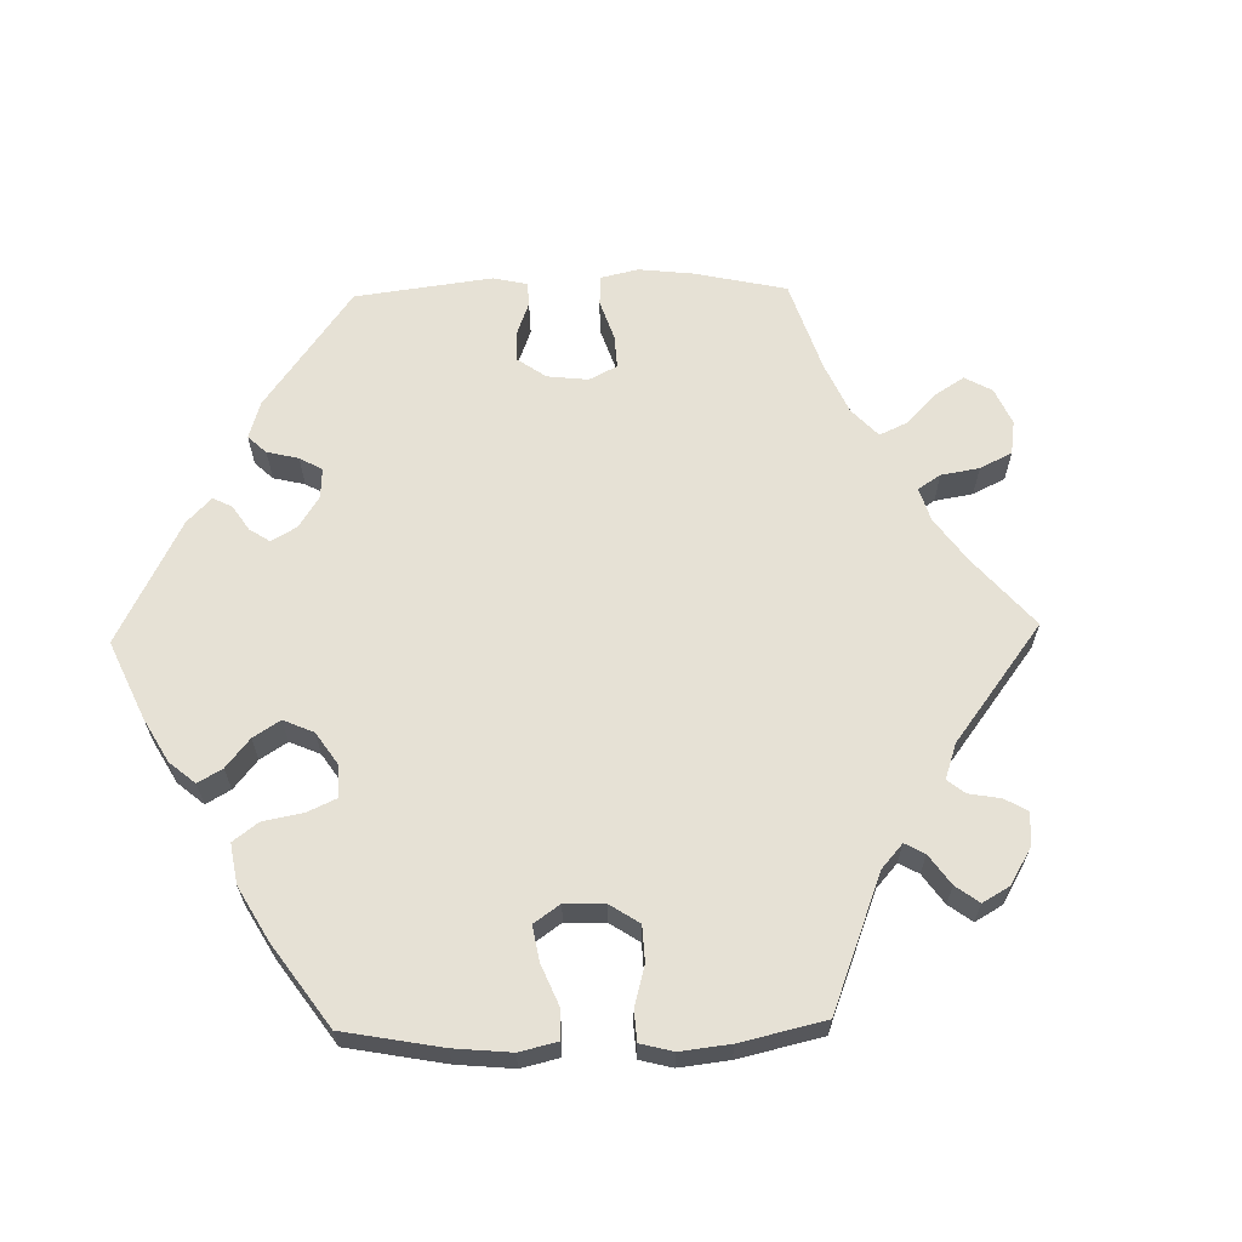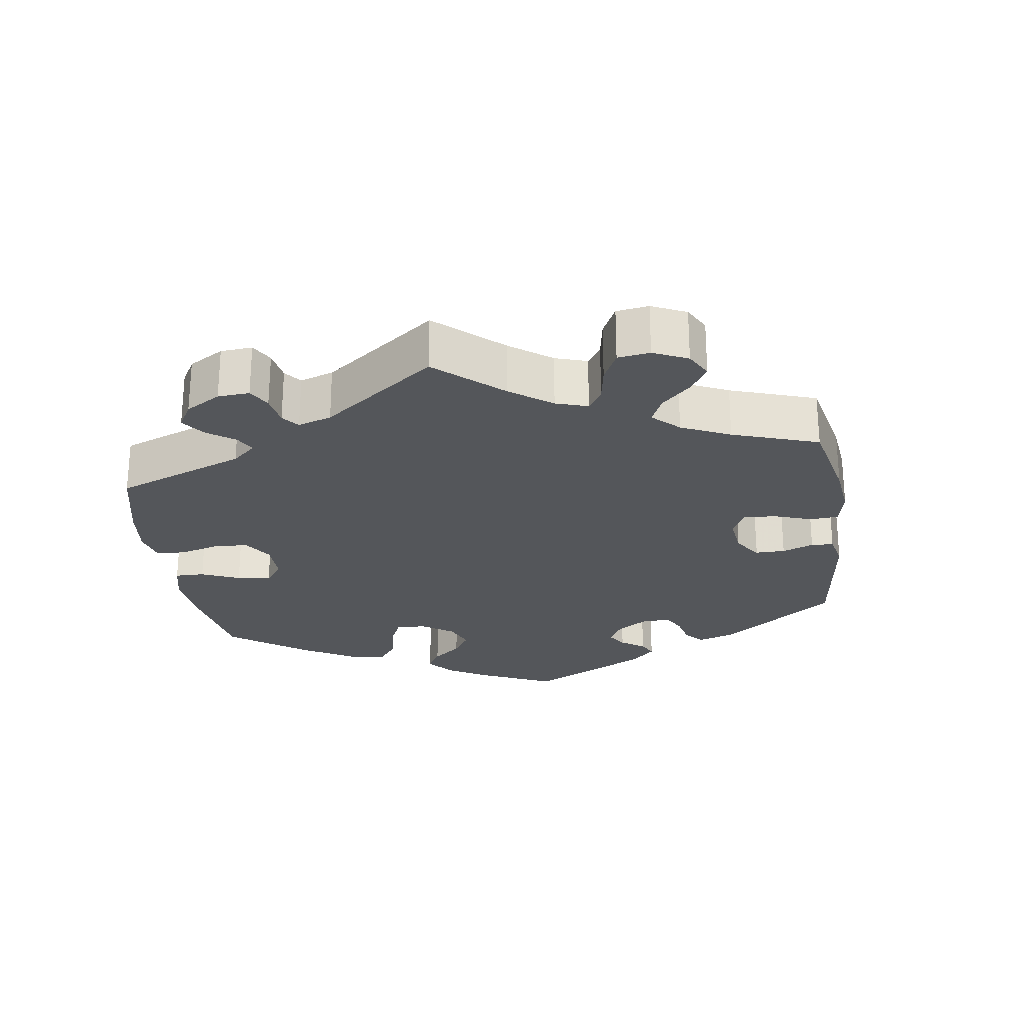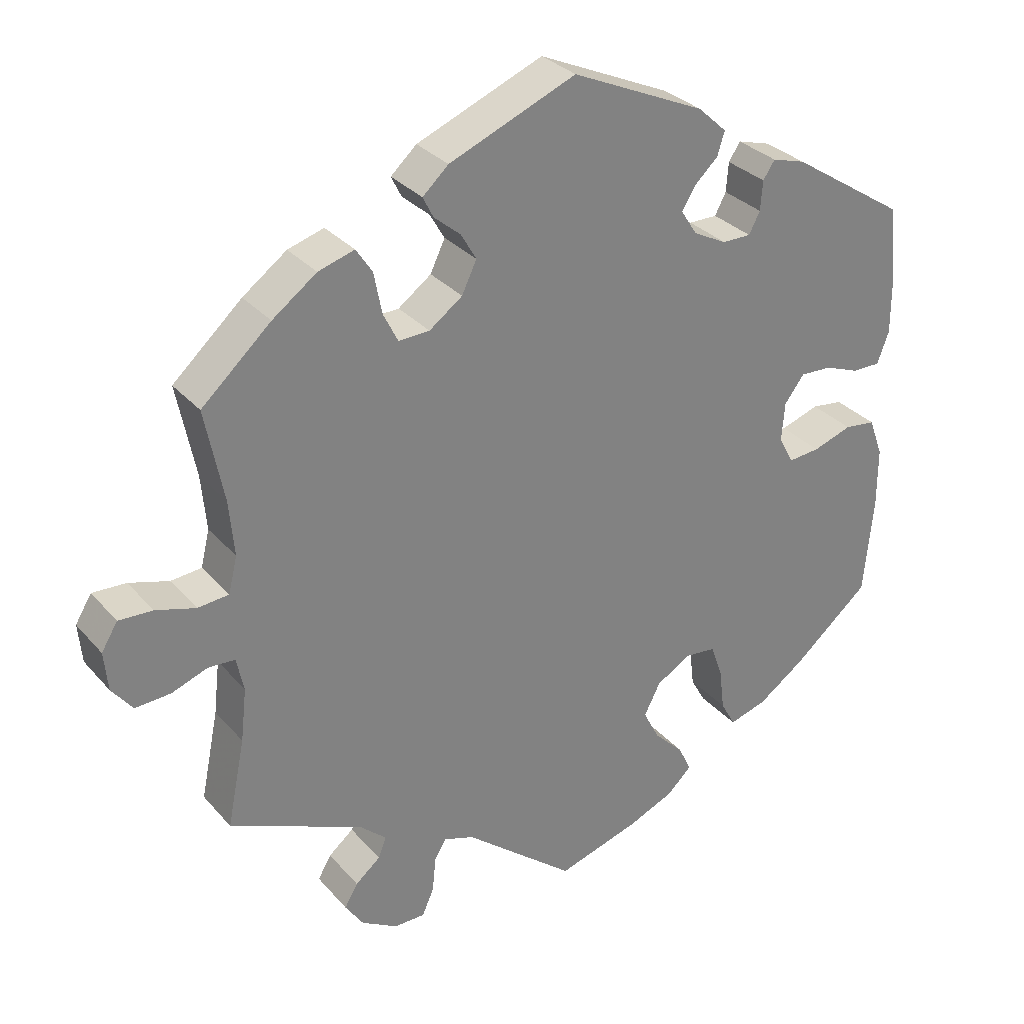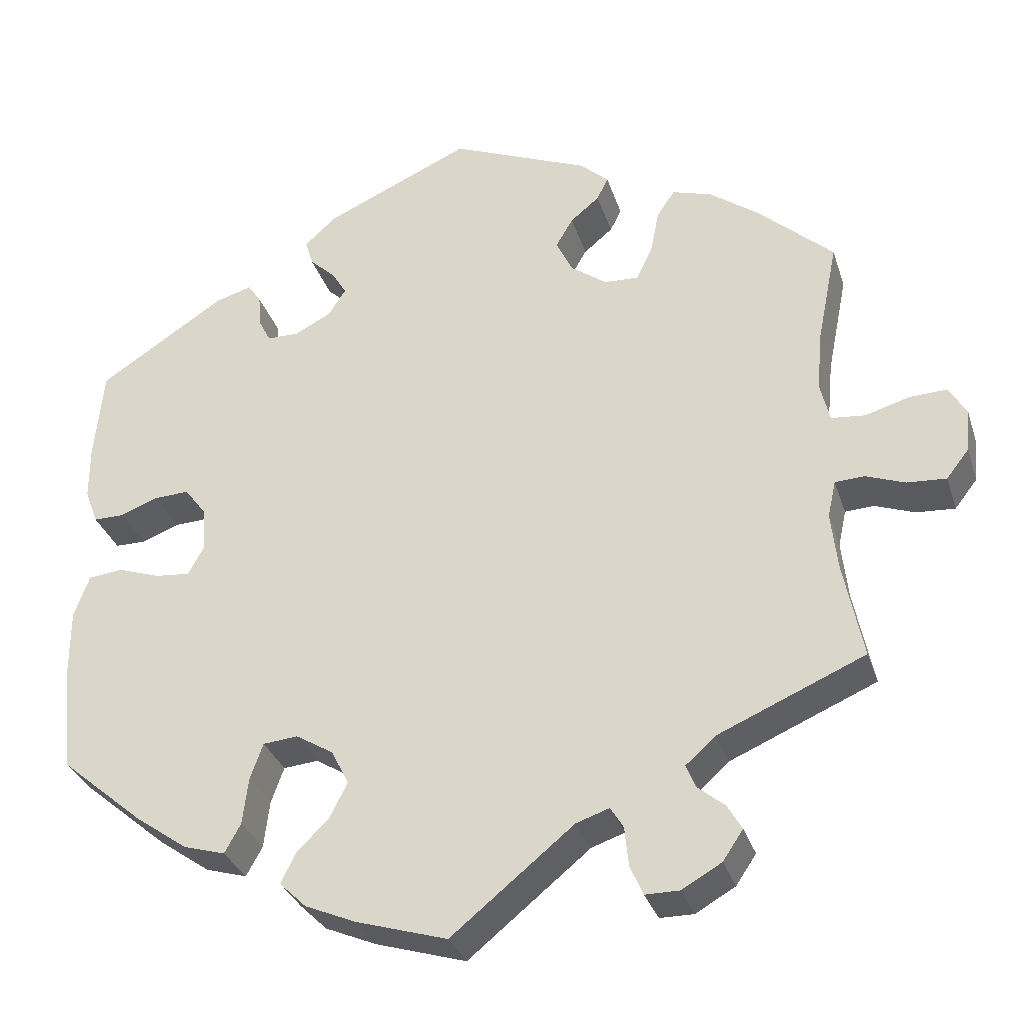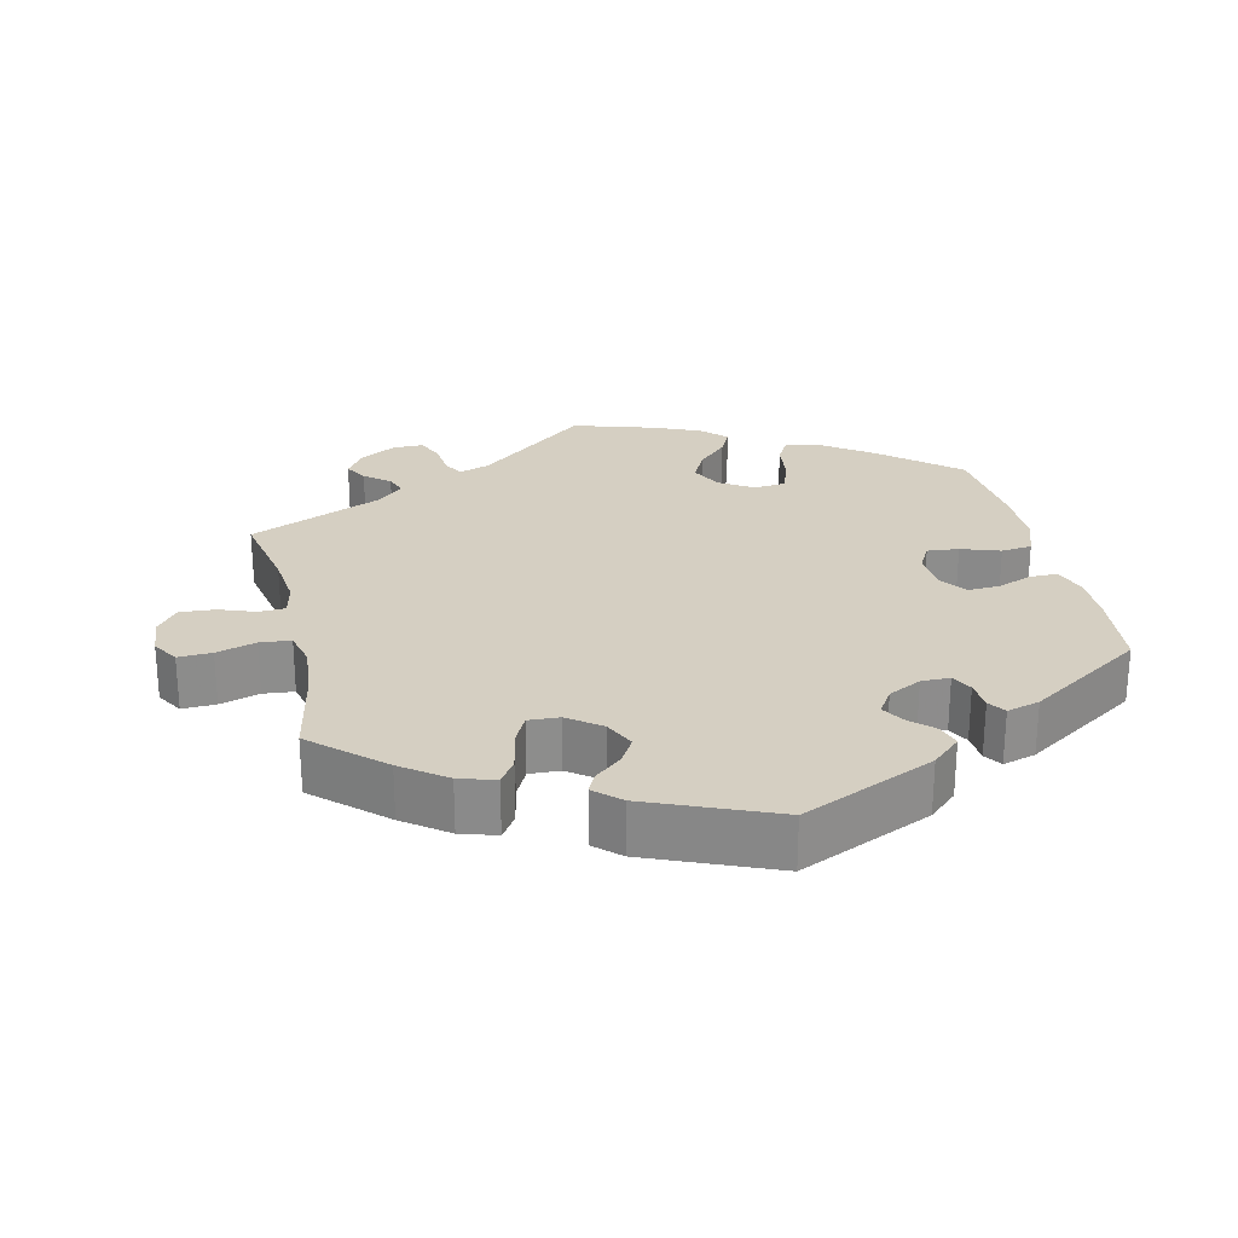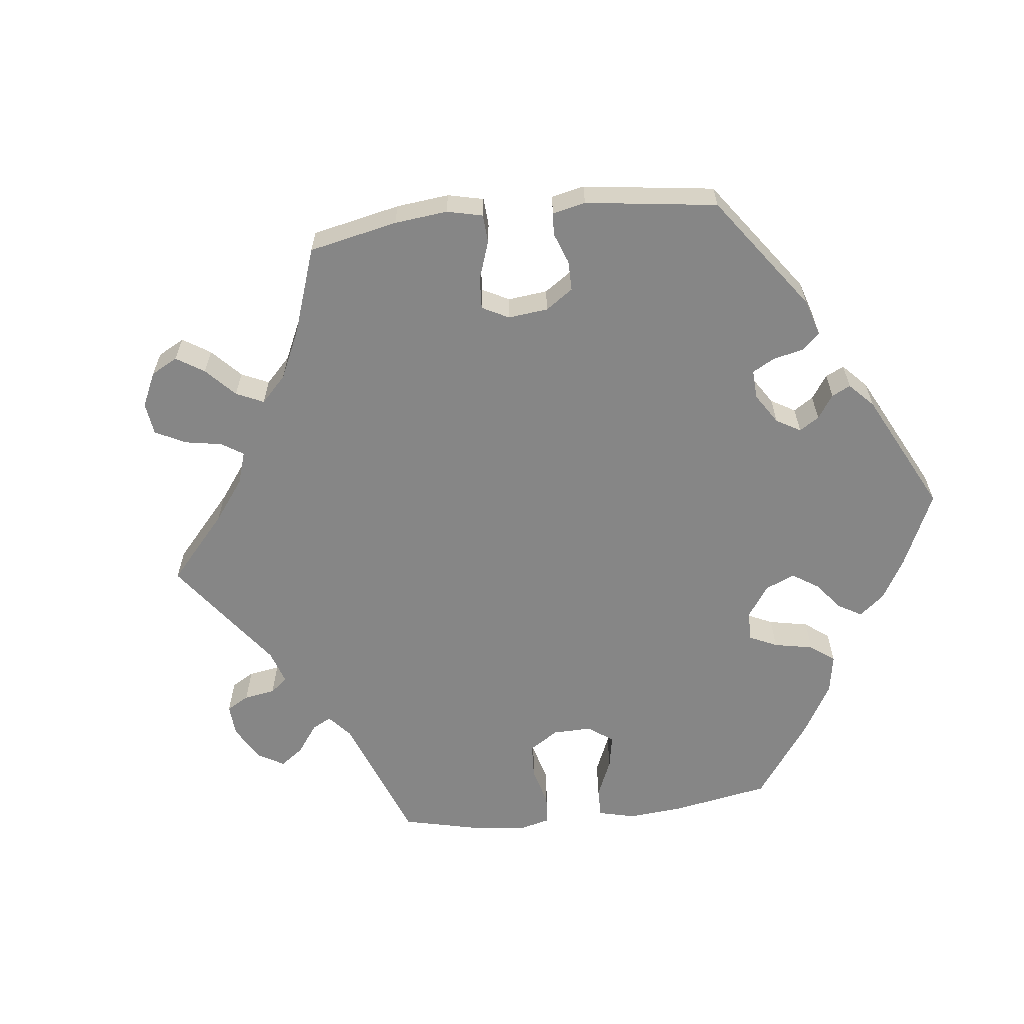
<metadata>
{"format":"obj","ext":"obj","renderer":"f3d","projection":"perspective","resolution":1024,"background":"white","views":[{"elev":64.6,"azim":148.7,"up":"+Y"},{"elev":-25.6,"azim":-111.6,"up":"+Y"},{"elev":30.6,"azim":-33.1,"up":"+Z"},{"elev":-31.8,"azim":-163.4,"up":"+Z"},{"elev":25.9,"azim":-12.9,"up":"+Y"},{"elev":-62.2,"azim":-23.4,"up":"+Y"}]}
</metadata>
<code>
v -0.151 0.07 -0.455
v -0.192 0.07 -0.441
v -0.208 0.07 -0.467
v -0.213 0.07 -0.516
v -0.229 0.07 -0.552
v -0.271 0.07 -0.552
v -0.32 0.07 -0.524
v -0.345 0.07 -0.487
v -0.327 0.07 -0.456
v -0.293 0.07 -0.428
v -0.282 0.07 -0.4
v -0.319 0.07 -0.367
v -0.5 0.07 -0.289
v -0.476 0.07 -0.17
v -0.468 0.07 -0.098
v -0.478 0.07 -0.052
v -0.514 0.07 -0.05
v -0.563 0.07 -0.068
v -0.611 0.07 -0.071
v -0.639 0.07 -0.035
v -0.644 0.07 0.018
v -0.622 0.07 0.054
v -0.576 0.07 0.052
v -0.522 0.07 0.036
v -0.48 0.07 0.04
v -0.468 0.07 0.089
v -0.475 0.07 0.164
v -0.5 0.07 0.289
v -0.406 0.07 0.374
v -0.346 0.07 0.418
v -0.297 0.07 0.433
v -0.275 0.07 0.4
v -0.264 0.07 0.344
v -0.244 0.07 0.304
v -0.202 0.07 0.306
v -0.157 0.07 0.339
v -0.137 0.07 0.381
v -0.158 0.07 0.417
v -0.194 0.07 0.447
v -0.208 0.07 0.475
v -0.173 0.07 0.507
v -0.001 0.07 0.578
v 0.18 0.07 0.497
v 0.219 0.07 0.461
v 0.209 0.07 0.429
v 0.177 0.07 0.399
v 0.159 0.07 0.369
v 0.181 0.07 0.335
v 0.226 0.07 0.312
v 0.265 0.07 0.312
v 0.28 0.07 0.341
v 0.283 0.07 0.381
v 0.299 0.07 0.405
v 0.344 0.07 0.392
v 0.501 0.07 0.29
v 0.512 0.07 0.176
v 0.512 0.07 0.11
v 0.496 0.07 0.067
v 0.458 0.07 0.067
v 0.411 0.07 0.085
v 0.368 0.07 0.087
v 0.341 0.07 0.051
v 0.337 0.07 -0.002
v 0.357 0.07 -0.039
v 0.4 0.07 -0.035
v 0.453 0.07 -0.017
v 0.495 0.07 -0.022
v 0.514 0.07 -0.074
v 0.514 0.07 -0.155
v 0.501 0.07 -0.289
v 0.397 0.07 -0.377
v 0.333 0.07 -0.422
v 0.282 0.07 -0.437
v 0.262 0.07 -0.401
v 0.255 0.07 -0.343
v 0.239 0.07 -0.298
v 0.196 0.07 -0.294
v 0.15 0.07 -0.322
v 0.128 0.07 -0.365
v 0.15 0.07 -0.408
v 0.19 0.07 -0.448
v 0.208 0.07 -0.485
v 0.175 0.07 -0.517
v 0.112 0.07 -0.544
v 0 0.07 -0.578
v -0.151 0 -0.455
v -0.192 0 -0.441
v -0.208 0 -0.467
v -0.213 0 -0.516
v -0.229 0 -0.552
v -0.271 0 -0.552
v -0.32 0 -0.524
v -0.345 0 -0.487
v -0.327 0 -0.456
v -0.293 0 -0.428
v -0.282 0 -0.4
v -0.319 0 -0.367
v -0.5 0 -0.289
v -0.476 0 -0.17
v -0.468 0 -0.098
v -0.478 0 -0.052
v -0.514 0 -0.05
v -0.563 0 -0.068
v -0.611 0 -0.071
v -0.639 0 -0.035
v -0.644 0 0.018
v -0.622 0 0.054
v -0.576 0 0.052
v -0.522 0 0.036
v -0.48 0 0.04
v -0.468 0 0.089
v -0.475 0 0.164
v -0.5 0 0.289
v -0.406 0 0.374
v -0.346 0 0.418
v -0.297 0 0.433
v -0.275 0 0.4
v -0.264 0 0.344
v -0.244 0 0.304
v -0.202 0 0.306
v -0.157 0 0.339
v -0.137 0 0.381
v -0.158 0 0.417
v -0.194 0 0.447
v -0.208 0 0.475
v -0.173 0 0.507
v -0.001 0 0.578
v 0.18 0 0.497
v 0.219 0 0.461
v 0.209 0 0.429
v 0.177 0 0.399
v 0.159 0 0.369
v 0.181 0 0.335
v 0.226 0 0.312
v 0.265 0 0.312
v 0.28 0 0.341
v 0.283 0 0.381
v 0.299 0 0.405
v 0.344 0 0.392
v 0.501 0 0.29
v 0.512 0 0.176
v 0.512 0 0.11
v 0.496 0 0.067
v 0.458 0 0.067
v 0.411 0 0.085
v 0.368 0 0.087
v 0.341 0 0.051
v 0.337 0 -0.002
v 0.357 0 -0.039
v 0.4 0 -0.035
v 0.453 0 -0.017
v 0.495 0 -0.022
v 0.514 0 -0.074
v 0.514 0 -0.155
v 0.501 0 -0.289
v 0.397 0 -0.377
v 0.333 0 -0.422
v 0.282 0 -0.437
v 0.262 0 -0.401
v 0.255 0 -0.343
v 0.239 0 -0.298
v 0.196 0 -0.294
v 0.15 0 -0.322
v 0.128 0 -0.365
v 0.15 0 -0.408
v 0.19 0 -0.448
v 0.208 0 -0.485
v 0.175 0 -0.517
v 0.112 0 -0.544
v 0 0 -0.578
f 84 85 1
f 83 84 1 2
f 80 81 82 83
f 79 80 83 2
f 78 79 2
f 77 78 2
f 72 73 74 75
f 72 75 76
f 71 72 76
f 70 71 76
f 69 70 76 77
f 65 66 67 68
f 64 65 68 69
f 57 58 59 60
f 57 60 61
f 56 57 61
f 55 56 61
f 54 55 61 62
f 51 52 53 54
f 50 51 54 62
f 43 44 45 46
f 43 46 47
f 42 43 47
f 41 42 47 48
f 38 39 40 41
f 37 38 41 48
f 30 31 32 33
f 30 33 34
f 27 28 29 30
f 26 27 30 34
f 25 26 34 35
f 21 22 23 24
f 21 24 25
f 20 21 25
f 17 18 19 20
f 16 17 20 25
f 15 16 25 35
f 12 13 14
f 11 12 14 15
f 7 8 9 10
f 7 10 11
f 6 7 11
f 3 4 5 6
f 2 3 6 11
f 64 69 77 2
f 49 50 62 63
f 37 48 49 63
f 36 37 63 64
f 15 35 36 64
f 2 11 15 64
f 86 170 169
f 87 86 169 168
f 168 167 166 165
f 87 168 165 164
f 87 164 163
f 87 163 162
f 160 159 158 157
f 161 160 157
f 161 157 156
f 161 156 155
f 162 161 155 154
f 153 152 151 150
f 154 153 150 149
f 145 144 143 142
f 146 145 142
f 146 142 141
f 146 141 140
f 147 146 140 139
f 139 138 137 136
f 147 139 136 135
f 131 130 129 128
f 132 131 128
f 132 128 127
f 133 132 127 126
f 126 125 124 123
f 133 126 123 122
f 118 117 116 115
f 119 118 115
f 115 114 113 112
f 119 115 112 111
f 120 119 111 110
f 109 108 107 106
f 110 109 106
f 110 106 105
f 105 104 103 102
f 110 105 102 101
f 120 110 101 100
f 99 98 97
f 100 99 97 96
f 95 94 93 92
f 96 95 92
f 96 92 91
f 91 90 89 88
f 96 91 88 87
f 87 162 154 149
f 148 147 135 134
f 148 134 133 122
f 149 148 122 121
f 149 121 120 100
f 149 100 96 87
f 1 86 87 2
f 2 87 88 3
f 3 88 89 4
f 4 89 90 5
f 5 90 91 6
f 6 91 92 7
f 7 92 93 8
f 8 93 94 9
f 9 94 95 10
f 10 95 96 11
f 11 96 97 12
f 12 97 98 13
f 13 98 99 14
f 14 99 100 15
f 15 100 101 16
f 16 101 102 17
f 17 102 103 18
f 18 103 104 19
f 19 104 105 20
f 20 105 106 21
f 21 106 107 22
f 22 107 108 23
f 23 108 109 24
f 24 109 110 25
f 25 110 111 26
f 26 111 112 27
f 27 112 113 28
f 28 113 114 29
f 29 114 115 30
f 30 115 116 31
f 31 116 117 32
f 32 117 118 33
f 33 118 119 34
f 34 119 120 35
f 35 120 121 36
f 36 121 122 37
f 37 122 123 38
f 38 123 124 39
f 39 124 125 40
f 40 125 126 41
f 41 126 127 42
f 42 127 128 43
f 43 128 129 44
f 44 129 130 45
f 45 130 131 46
f 46 131 132 47
f 47 132 133 48
f 48 133 134 49
f 49 134 135 50
f 50 135 136 51
f 51 136 137 52
f 52 137 138 53
f 53 138 139 54
f 54 139 140 55
f 55 140 141 56
f 56 141 142 57
f 57 142 143 58
f 58 143 144 59
f 59 144 145 60
f 60 145 146 61
f 61 146 147 62
f 62 147 148 63
f 63 148 149 64
f 64 149 150 65
f 65 150 151 66
f 66 151 152 67
f 67 152 153 68
f 68 153 154 69
f 69 154 155 70
f 70 155 156 71
f 71 156 157 72
f 72 157 158 73
f 73 158 159 74
f 74 159 160 75
f 75 160 161 76
f 76 161 162 77
f 77 162 163 78
f 78 163 164 79
f 79 164 165 80
f 80 165 166 81
f 81 166 167 82
f 82 167 168 83
f 83 168 169 84
f 84 169 170 85
f 85 170 86 1

</code>
